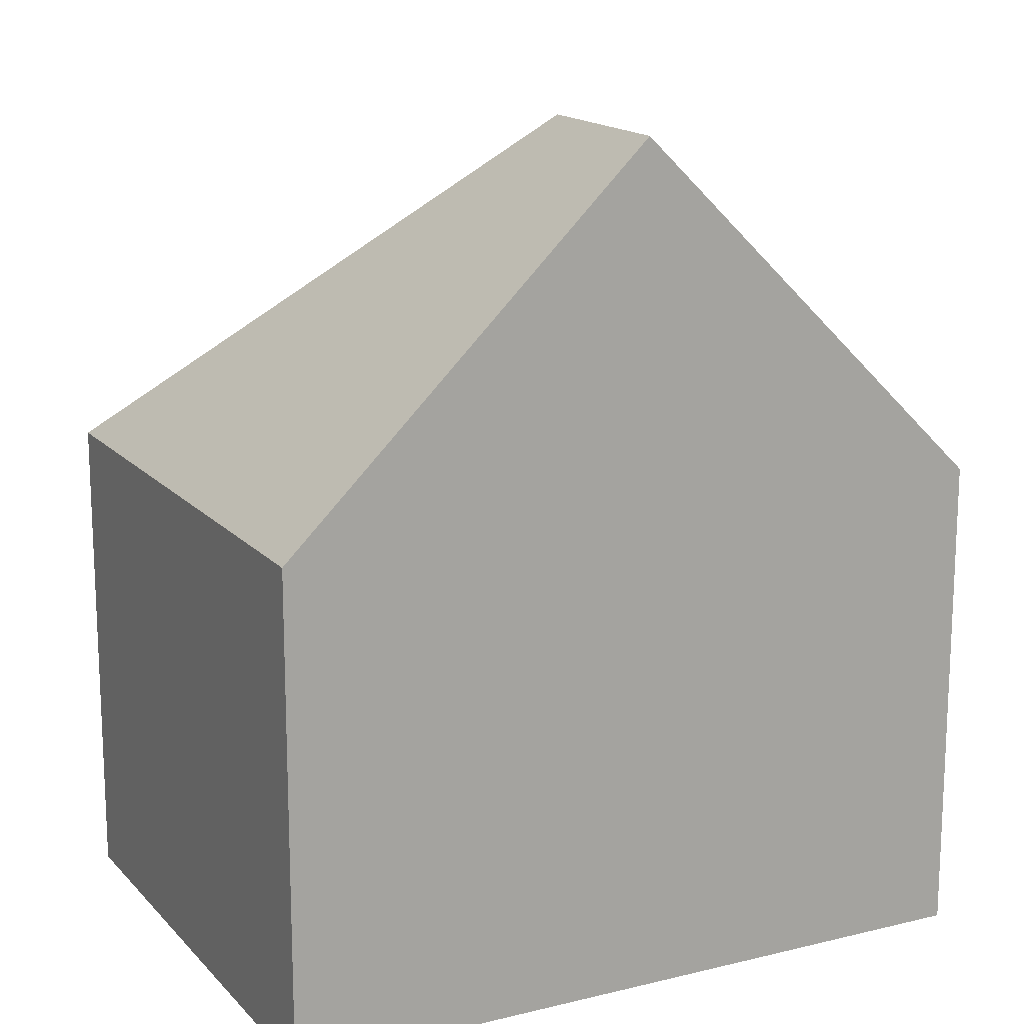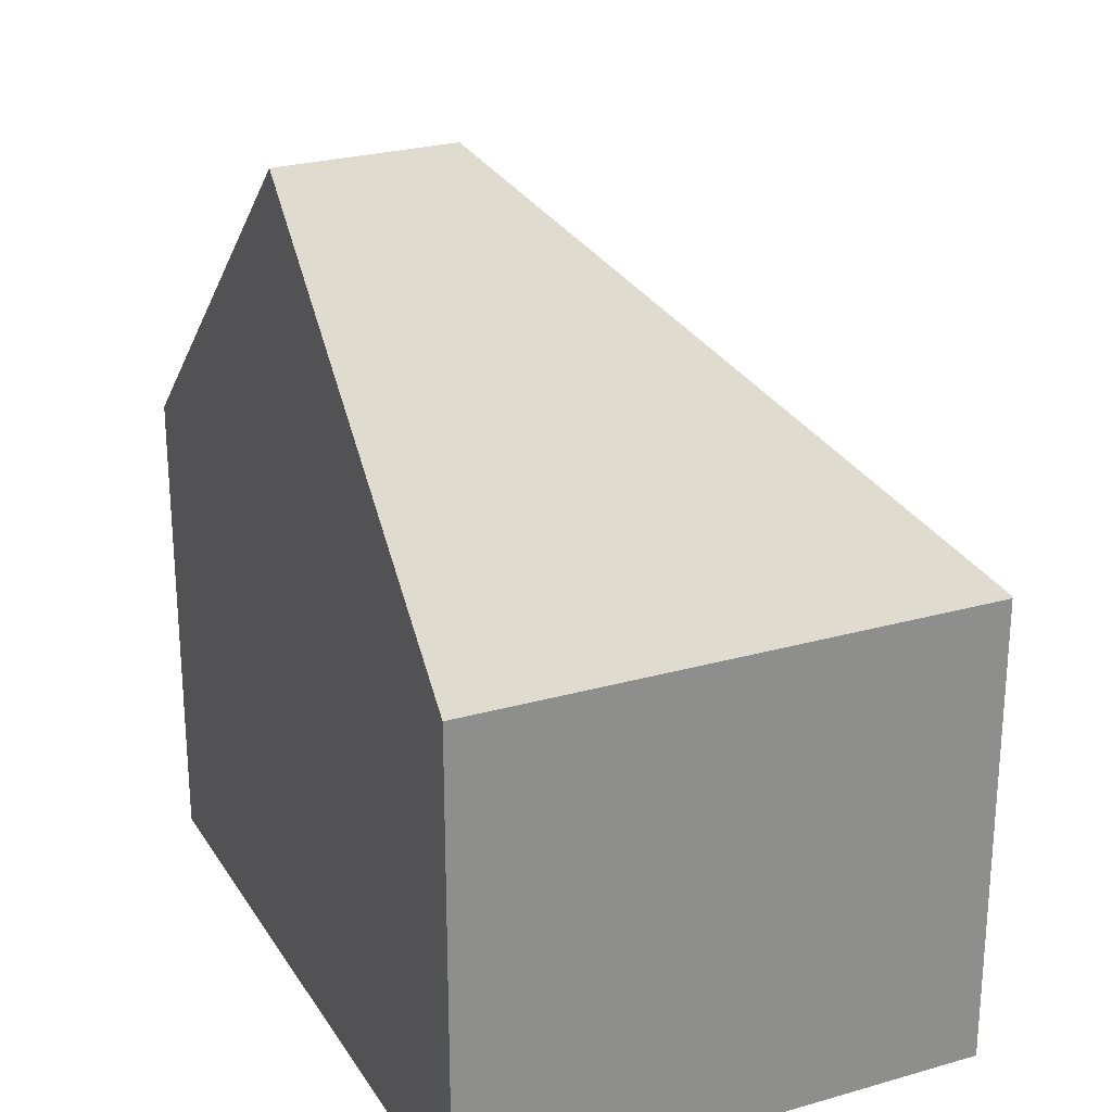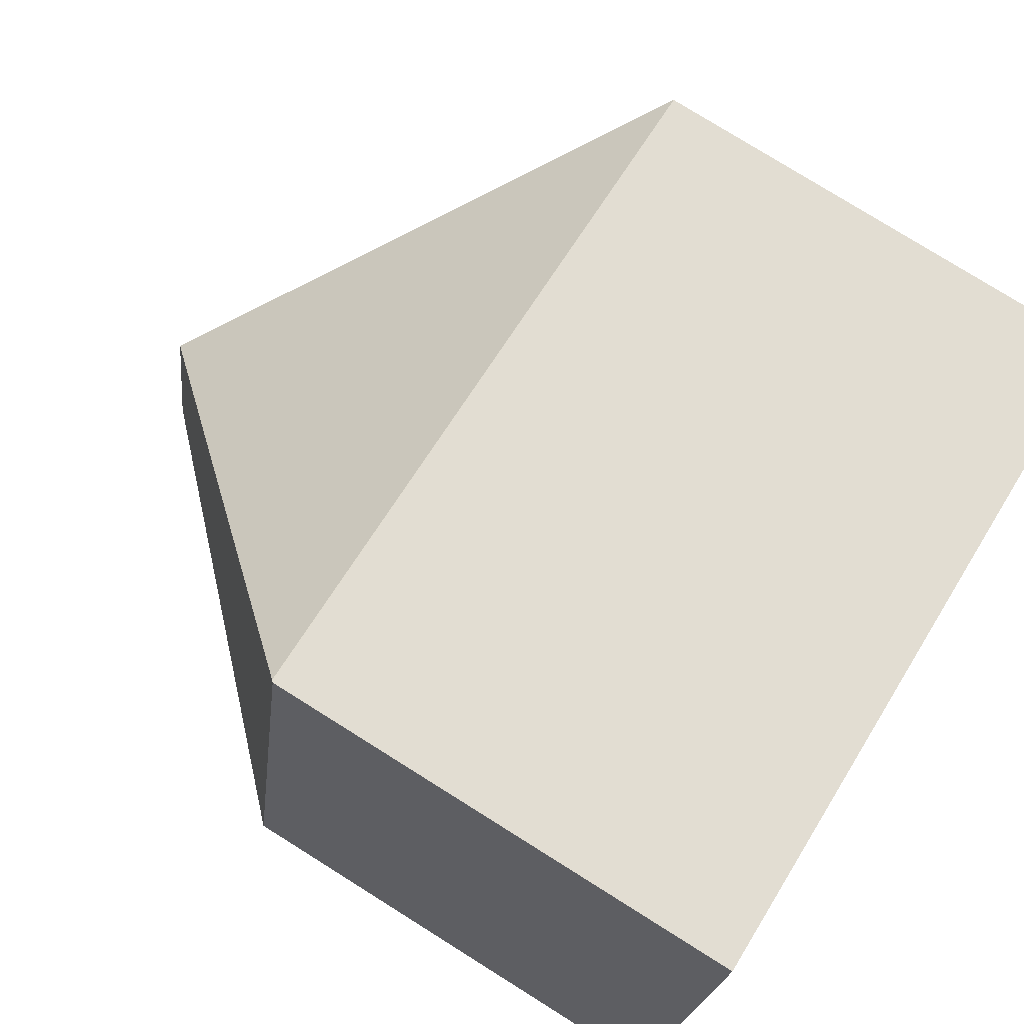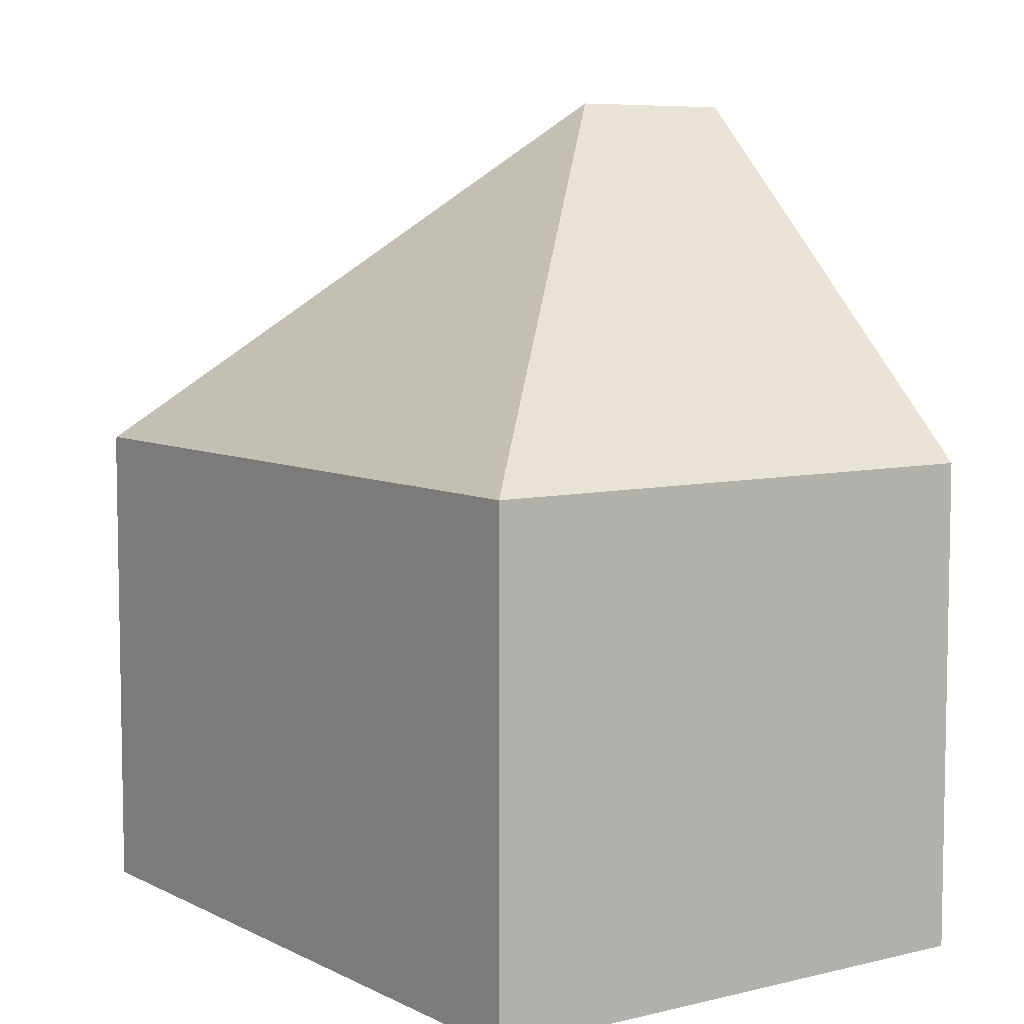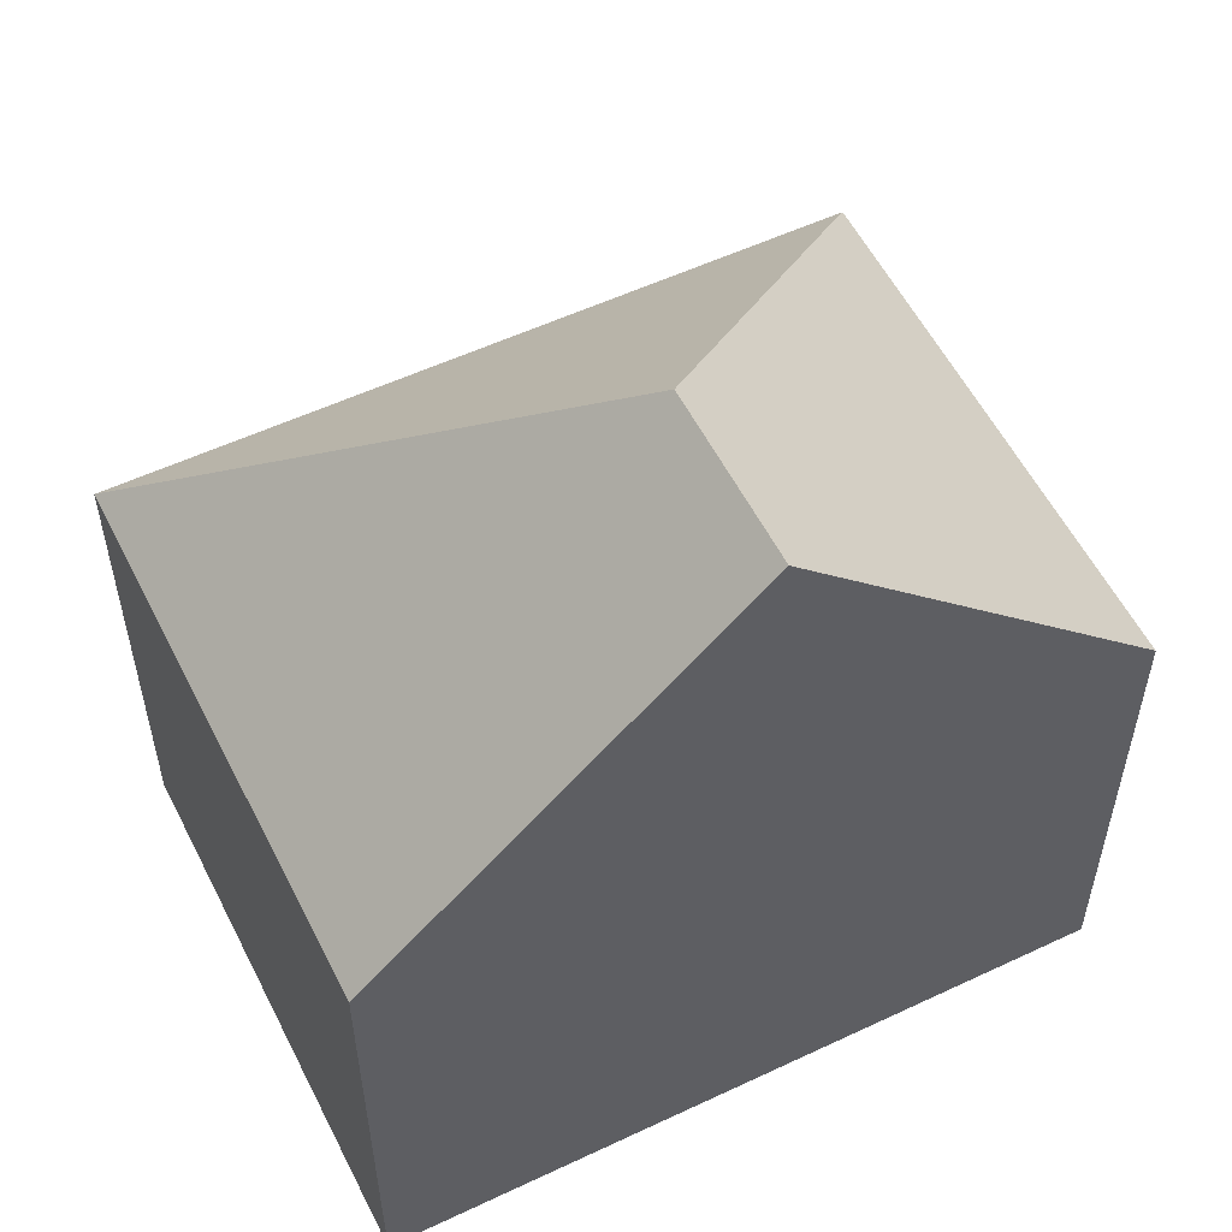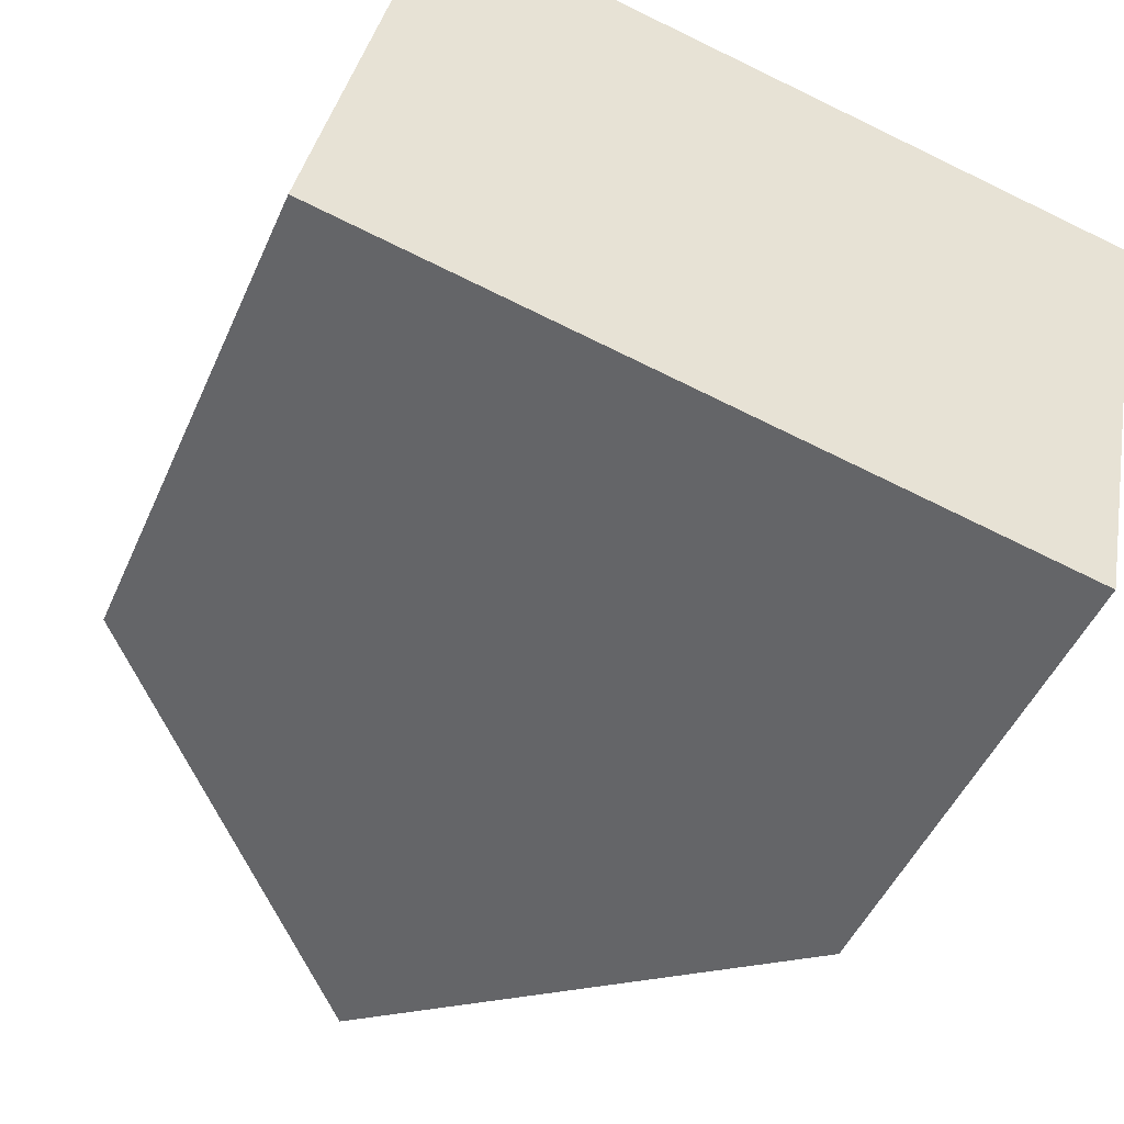
<metadata>
{"format":"obj","ext":"obj","renderer":"f3d","projection":"perspective","resolution":1024,"background":"white","views":[{"elev":16.0,"azim":164.4,"up":"+Y"},{"elev":25.5,"azim":-103.6,"up":"+Y"},{"elev":78.4,"azim":-58.0,"up":"+Z"},{"elev":6.9,"azim":66.0,"up":"+Y"},{"elev":56.0,"azim":165.0,"up":"+Y"},{"elev":-48.6,"azim":-23.3,"up":"+Z"}]}
</metadata>
<code>
v  10.68 7.264 -2.145
v  5.862 12.58 1.506
v  12.31 7.264 5.802
v  5.333 12.58 -1.071
v  1.603 7.264 7.899
v  0.348 7.625 -0.07
v  0 7.28 4.458e-16
v  0.245 7.273 1.231
v  1.576 7.237 7.904
v  0 0 0
v  1.576 -4.84e-16 7.904
v  0.245 -7.538e-17 1.231
v  12.31 -3.553e-16 5.802
v  1.603 -4.837e-16 7.899
v  10.68 1.313e-16 -2.145
v  5.333 6.558e-17 -1.071
v  0.348 4.286e-18 -0.07
g defaultobject
f 1 2 3
f 2 1 4
f 2 5 3
f 6 2 4
f 2 6 5
f 5 6 7
f 5 7 8
f 5 8 9
f 10 8 7
f 8 10 9
f 9 10 11
f 11 10 12
f 9 3 5
f 3 9 11
f 3 11 13
f 13 11 14
f 13 1 3
f 1 13 15
f 15 4 1
f 4 15 6
f 6 15 16
f 6 16 7
f 7 16 17
f 7 17 10
f 12 14 11
f 14 12 13
f 13 12 10
f 13 10 17
f 13 17 16
f 13 16 15

</code>
